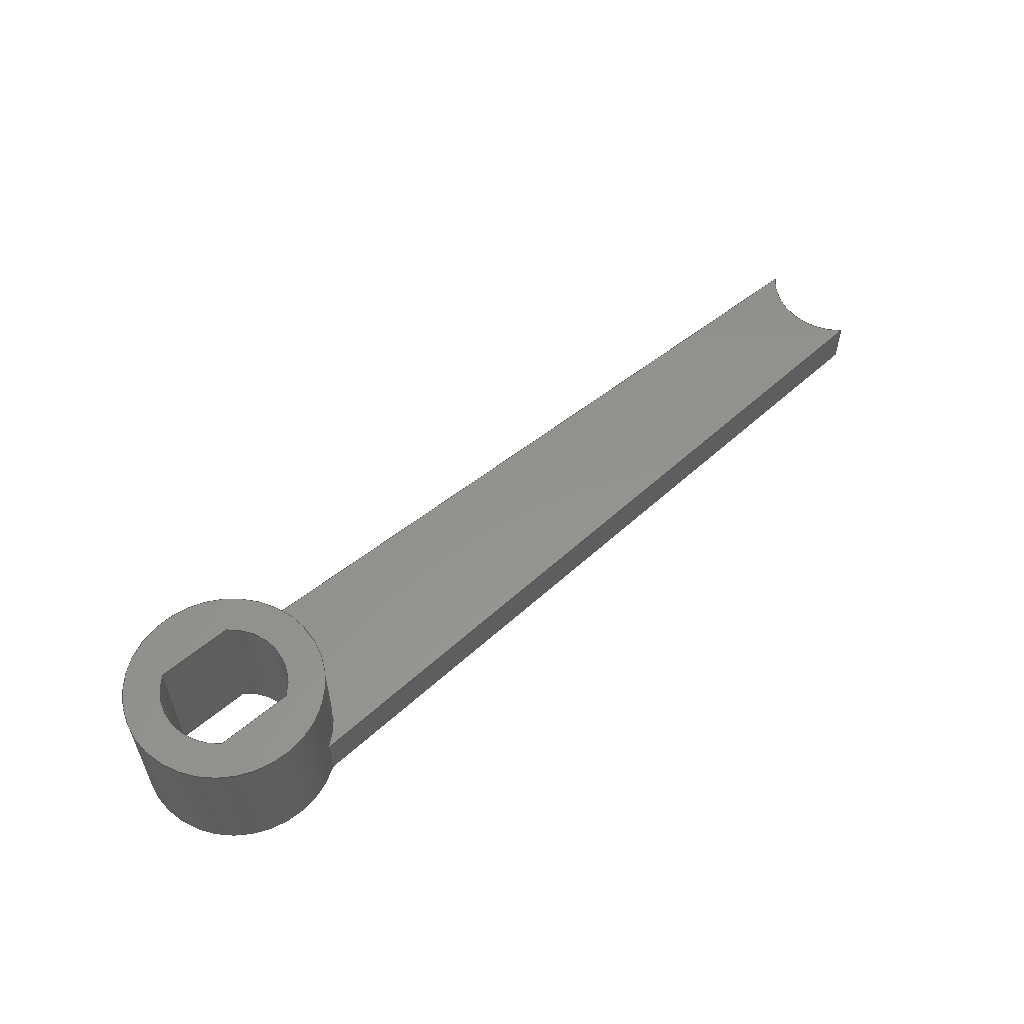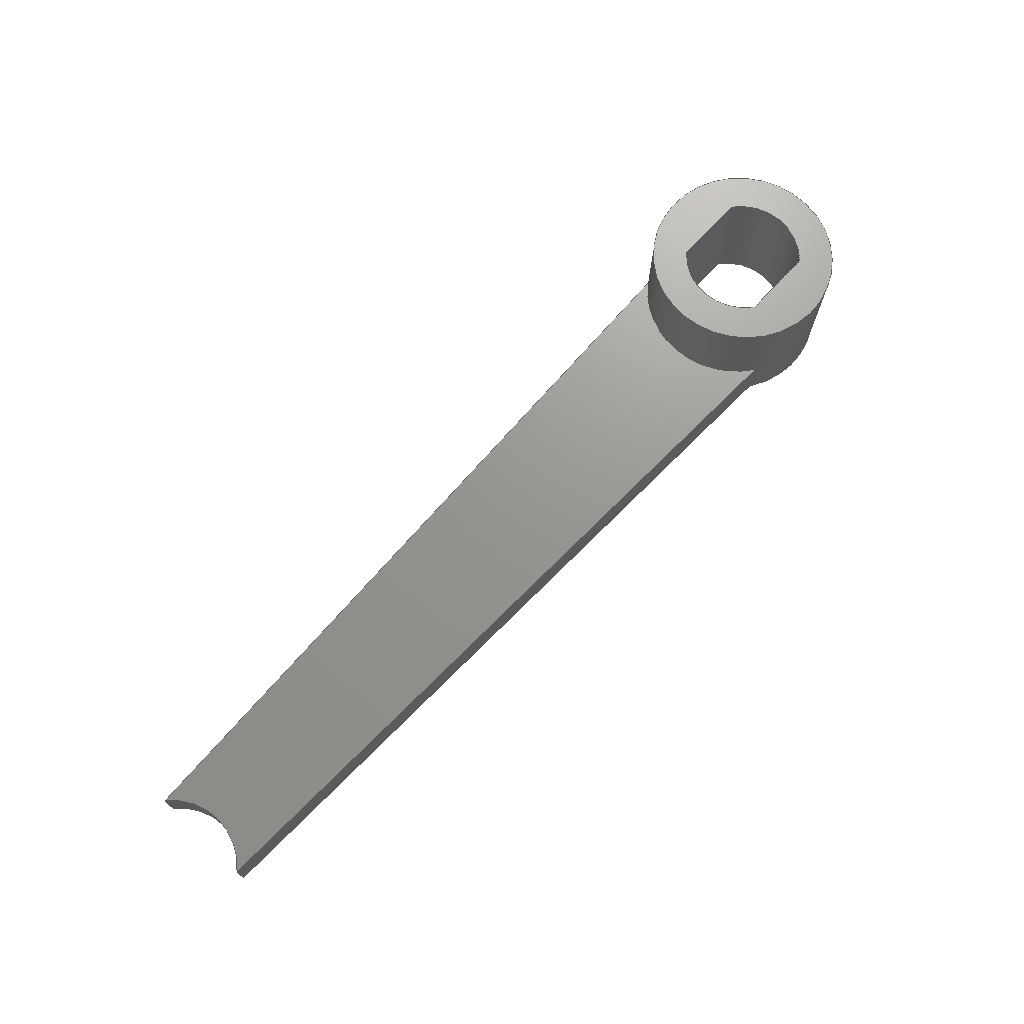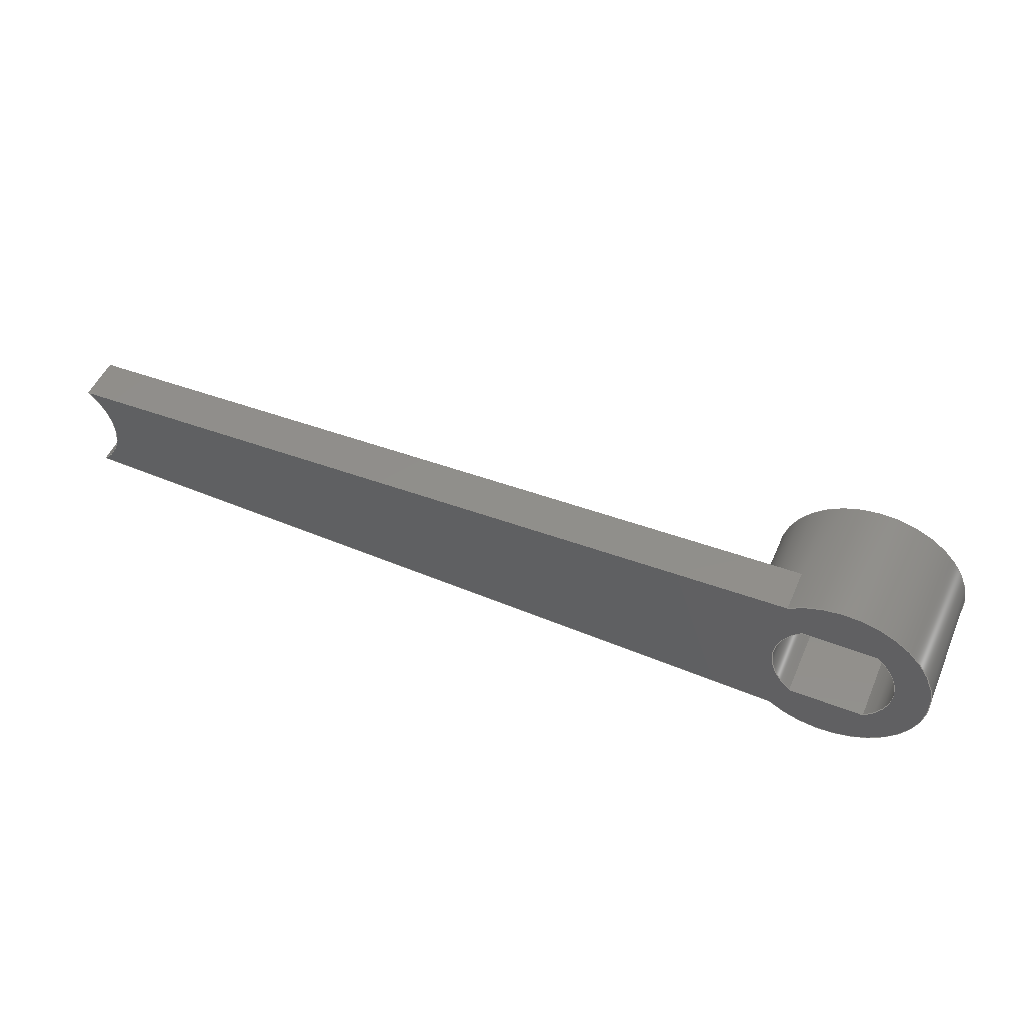
<metadata>
{"format":"step","ext":"step","renderer":"f3d","projection":"perspective","resolution":1024,"background":"white","views":[{"elev":56.3,"azim":138.5,"up":"+Y"},{"elev":70.5,"azim":-47.2,"up":"+Y"},{"elev":50.4,"azim":23.2,"up":"+Z"}]}
</metadata>
<code>
ISO-10303-21;
DATA;
#1=MECHANICAL_DESIGN_GEOMETRIC_PRESENTATION_REPRESENTATION('',(#4),#353);
#2=SHAPE_REPRESENTATION_RELATIONSHIP('SRR','None',#360,#3);
#3=ADVANCED_BREP_SHAPE_REPRESENTATION('',(#5),#352);
#4=STYLED_ITEM('',(#370),#5);
#5=MANIFOLD_SOLID_BREP('Body1',#197);
#6=FACE_BOUND('',#39,.T.);
#7=FACE_BOUND('',#45,.T.);
#8=CIRCLE('',#213,0.7);
#9=CIRCLE('',#214,0.7);
#10=CIRCLE('',#217,0.7);
#11=CIRCLE('',#218,0.7);
#12=CIRCLE('',#220,1.1);
#13=CIRCLE('',#221,1.1);
#14=CIRCLE('',#222,1.1);
#15=CIRCLE('',#223,1.1);
#16=CIRCLE('',#227,0.8);
#17=CIRCLE('',#228,0.8);
#18=CYLINDRICAL_SURFACE('',#212,0.7);
#19=CYLINDRICAL_SURFACE('',#216,0.7);
#20=CYLINDRICAL_SURFACE('',#219,1.1);
#21=CYLINDRICAL_SURFACE('',#226,0.8);
#22=FACE_OUTER_BOUND('',#33,.T.);
#23=FACE_OUTER_BOUND('',#34,.T.);
#24=FACE_OUTER_BOUND('',#35,.T.);
#25=FACE_OUTER_BOUND('',#36,.T.);
#26=FACE_OUTER_BOUND('',#37,.T.);
#27=FACE_OUTER_BOUND('',#38,.T.);
#28=FACE_OUTER_BOUND('',#40,.T.);
#29=FACE_OUTER_BOUND('',#41,.T.);
#30=FACE_OUTER_BOUND('',#42,.T.);
#31=FACE_OUTER_BOUND('',#43,.T.);
#32=FACE_OUTER_BOUND('',#44,.T.);
#33=EDGE_LOOP('',(#125,#126,#127,#128));
#34=EDGE_LOOP('',(#129,#130,#131,#132));
#35=EDGE_LOOP('',(#133,#134,#135,#136));
#36=EDGE_LOOP('',(#137,#138,#139,#140));
#37=EDGE_LOOP('',(#141,#142,#143,#144,#145,#146,#147,#148));
#38=EDGE_LOOP('',(#149));
#39=EDGE_LOOP('',(#150,#151,#152,#153));
#40=EDGE_LOOP('',(#154,#155,#156,#157));
#41=EDGE_LOOP('',(#158,#159,#160,#161));
#42=EDGE_LOOP('',(#162,#163,#164,#165));
#43=EDGE_LOOP('',(#166,#167,#168,#169,#170));
#44=EDGE_LOOP('',(#171,#172,#173,#174));
#45=EDGE_LOOP('',(#175,#176,#177,#178));
#46=LINE('',#297,#63);
#47=LINE('',#299,#64);
#48=LINE('',#301,#65);
#49=LINE('',#302,#66);
#50=LINE('',#308,#67);
#51=LINE('',#311,#68);
#52=LINE('',#313,#69);
#53=LINE('',#314,#70);
#54=LINE('',#322,#71);
#55=LINE('',#326,#72);
#56=LINE('',#330,#73);
#57=LINE('',#335,#74);
#58=LINE('',#337,#75);
#59=LINE('',#338,#76);
#60=LINE('',#344,#77);
#61=LINE('',#346,#78);
#62=LINE('',#347,#79);
#63=VECTOR('',#236,1);
#64=VECTOR('',#237,1);
#65=VECTOR('',#238,1);
#66=VECTOR('',#239,1);
#67=VECTOR('',#246,1);
#68=VECTOR('',#249,1);
#69=VECTOR('',#250,1);
#70=VECTOR('',#251,1);
#71=VECTOR('',#262,1.1);
#72=VECTOR('',#265,1);
#73=VECTOR('',#268,1);
#74=VECTOR('',#275,1);
#75=VECTOR('',#276,1);
#76=VECTOR('',#277,1);
#77=VECTOR('',#284,1);
#78=VECTOR('',#287,1);
#79=VECTOR('',#288,1);
#80=VERTEX_POINT('',#295);
#81=VERTEX_POINT('',#296);
#82=VERTEX_POINT('',#298);
#83=VERTEX_POINT('',#300);
#84=VERTEX_POINT('',#304);
#85=VERTEX_POINT('',#306);
#86=VERTEX_POINT('',#310);
#87=VERTEX_POINT('',#312);
#88=VERTEX_POINT('',#319);
#89=VERTEX_POINT('',#321);
#90=VERTEX_POINT('',#323);
#91=VERTEX_POINT('',#325);
#92=VERTEX_POINT('',#327);
#93=VERTEX_POINT('',#329);
#94=VERTEX_POINT('',#334);
#95=VERTEX_POINT('',#336);
#96=VERTEX_POINT('',#340);
#97=VERTEX_POINT('',#342);
#98=EDGE_CURVE('',#80,#81,#46,.T.);
#99=EDGE_CURVE('',#81,#82,#47,.T.);
#100=EDGE_CURVE('',#83,#82,#48,.T.);
#101=EDGE_CURVE('',#80,#83,#49,.T.);
#102=EDGE_CURVE('',#84,#80,#8,.T.);
#103=EDGE_CURVE('',#85,#83,#9,.T.);
#104=EDGE_CURVE('',#84,#85,#50,.T.);
#105=EDGE_CURVE('',#86,#84,#51,.T.);
#106=EDGE_CURVE('',#87,#85,#52,.T.);
#107=EDGE_CURVE('',#86,#87,#53,.T.);
#108=EDGE_CURVE('',#81,#86,#10,.T.);
#109=EDGE_CURVE('',#82,#87,#11,.T.);
#110=EDGE_CURVE('',#88,#88,#12,.T.);
#111=EDGE_CURVE('',#88,#89,#54,.T.);
#112=EDGE_CURVE('',#90,#89,#13,.T.);
#113=EDGE_CURVE('',#91,#90,#55,.T.);
#114=EDGE_CURVE('',#91,#92,#14,.T.);
#115=EDGE_CURVE('',#92,#93,#56,.T.);
#116=EDGE_CURVE('',#89,#93,#15,.T.);
#117=EDGE_CURVE('',#91,#94,#57,.T.);
#118=EDGE_CURVE('',#95,#90,#58,.T.);
#119=EDGE_CURVE('',#94,#95,#59,.T.);
#120=EDGE_CURVE('',#94,#96,#16,.T.);
#121=EDGE_CURVE('',#97,#95,#17,.T.);
#122=EDGE_CURVE('',#96,#97,#60,.T.);
#123=EDGE_CURVE('',#92,#96,#61,.T.);
#124=EDGE_CURVE('',#93,#97,#62,.T.);
#125=ORIENTED_EDGE('',*,*,#98,.T.);
#126=ORIENTED_EDGE('',*,*,#99,.T.);
#127=ORIENTED_EDGE('',*,*,#100,.F.);
#128=ORIENTED_EDGE('',*,*,#101,.F.);
#129=ORIENTED_EDGE('',*,*,#102,.T.);
#130=ORIENTED_EDGE('',*,*,#101,.T.);
#131=ORIENTED_EDGE('',*,*,#103,.F.);
#132=ORIENTED_EDGE('',*,*,#104,.F.);
#133=ORIENTED_EDGE('',*,*,#105,.T.);
#134=ORIENTED_EDGE('',*,*,#104,.T.);
#135=ORIENTED_EDGE('',*,*,#106,.F.);
#136=ORIENTED_EDGE('',*,*,#107,.F.);
#137=ORIENTED_EDGE('',*,*,#108,.T.);
#138=ORIENTED_EDGE('',*,*,#107,.T.);
#139=ORIENTED_EDGE('',*,*,#109,.F.);
#140=ORIENTED_EDGE('',*,*,#99,.F.);
#141=ORIENTED_EDGE('',*,*,#110,.F.);
#142=ORIENTED_EDGE('',*,*,#111,.T.);
#143=ORIENTED_EDGE('',*,*,#112,.F.);
#144=ORIENTED_EDGE('',*,*,#113,.F.);
#145=ORIENTED_EDGE('',*,*,#114,.T.);
#146=ORIENTED_EDGE('',*,*,#115,.T.);
#147=ORIENTED_EDGE('',*,*,#116,.F.);
#148=ORIENTED_EDGE('',*,*,#111,.F.);
#149=ORIENTED_EDGE('',*,*,#110,.T.);
#150=ORIENTED_EDGE('',*,*,#109,.T.);
#151=ORIENTED_EDGE('',*,*,#106,.T.);
#152=ORIENTED_EDGE('',*,*,#103,.T.);
#153=ORIENTED_EDGE('',*,*,#100,.T.);
#154=ORIENTED_EDGE('',*,*,#117,.F.);
#155=ORIENTED_EDGE('',*,*,#113,.T.);
#156=ORIENTED_EDGE('',*,*,#118,.F.);
#157=ORIENTED_EDGE('',*,*,#119,.F.);
#158=ORIENTED_EDGE('',*,*,#120,.F.);
#159=ORIENTED_EDGE('',*,*,#119,.T.);
#160=ORIENTED_EDGE('',*,*,#121,.F.);
#161=ORIENTED_EDGE('',*,*,#122,.F.);
#162=ORIENTED_EDGE('',*,*,#123,.T.);
#163=ORIENTED_EDGE('',*,*,#122,.T.);
#164=ORIENTED_EDGE('',*,*,#124,.F.);
#165=ORIENTED_EDGE('',*,*,#115,.F.);
#166=ORIENTED_EDGE('',*,*,#124,.T.);
#167=ORIENTED_EDGE('',*,*,#121,.T.);
#168=ORIENTED_EDGE('',*,*,#118,.T.);
#169=ORIENTED_EDGE('',*,*,#112,.T.);
#170=ORIENTED_EDGE('',*,*,#116,.T.);
#171=ORIENTED_EDGE('',*,*,#123,.F.);
#172=ORIENTED_EDGE('',*,*,#114,.F.);
#173=ORIENTED_EDGE('',*,*,#117,.T.);
#174=ORIENTED_EDGE('',*,*,#120,.T.);
#175=ORIENTED_EDGE('',*,*,#108,.F.);
#176=ORIENTED_EDGE('',*,*,#98,.F.);
#177=ORIENTED_EDGE('',*,*,#102,.F.);
#178=ORIENTED_EDGE('',*,*,#105,.F.);
#179=PLANE('',#211);
#180=PLANE('',#215);
#181=PLANE('',#224);
#182=PLANE('',#225);
#183=PLANE('',#229);
#184=PLANE('',#230);
#185=PLANE('',#231);
#186=ADVANCED_FACE('',(#22),#179,.T.);
#187=ADVANCED_FACE('',(#23),#18,.F.);
#188=ADVANCED_FACE('',(#24),#180,.T.);
#189=ADVANCED_FACE('',(#25),#19,.F.);
#190=ADVANCED_FACE('',(#26),#20,.T.);
#191=ADVANCED_FACE('',(#27,#6),#181,.T.);
#192=ADVANCED_FACE('',(#28),#182,.T.);
#193=ADVANCED_FACE('',(#29),#21,.F.);
#194=ADVANCED_FACE('',(#30),#183,.T.);
#195=ADVANCED_FACE('',(#31),#184,.T.);
#196=ADVANCED_FACE('',(#32,#7),#185,.F.);
#197=CLOSED_SHELL('',(#186,#187,#188,#189,#190,#191,#192,#193,#194,#195,
#196));
#198=DERIVED_UNIT_ELEMENT(#200,1);
#199=DERIVED_UNIT_ELEMENT(#355,3);
#200=(
MASS_UNIT()
NAMED_UNIT(*)
SI_UNIT(.KILO.,.GRAM.)
);
#201=DERIVED_UNIT((#198,#199));
#202=MEASURE_REPRESENTATION_ITEM('density measure',
POSITIVE_RATIO_MEASURE(7850),#201);
#203=PROPERTY_DEFINITION_REPRESENTATION(#208,#205);
#204=PROPERTY_DEFINITION_REPRESENTATION(#209,#206);
#205=REPRESENTATION('material name',(#207),#352);
#206=REPRESENTATION('density',(#202),#352);
#207=DESCRIPTIVE_REPRESENTATION_ITEM('Steel','Steel');
#208=PROPERTY_DEFINITION('material property','material name',#362);
#209=PROPERTY_DEFINITION('material property','density of part',#362);
#210=AXIS2_PLACEMENT_3D('placement',#293,#232,#233);
#211=AXIS2_PLACEMENT_3D('',#294,#234,#235);
#212=AXIS2_PLACEMENT_3D('',#303,#240,#241);
#213=AXIS2_PLACEMENT_3D('',#305,#242,#243);
#214=AXIS2_PLACEMENT_3D('',#307,#244,#245);
#215=AXIS2_PLACEMENT_3D('',#309,#247,#248);
#216=AXIS2_PLACEMENT_3D('',#315,#252,#253);
#217=AXIS2_PLACEMENT_3D('',#316,#254,#255);
#218=AXIS2_PLACEMENT_3D('',#317,#256,#257);
#219=AXIS2_PLACEMENT_3D('',#318,#258,#259);
#220=AXIS2_PLACEMENT_3D('',#320,#260,#261);
#221=AXIS2_PLACEMENT_3D('',#324,#263,#264);
#222=AXIS2_PLACEMENT_3D('',#328,#266,#267);
#223=AXIS2_PLACEMENT_3D('',#331,#269,#270);
#224=AXIS2_PLACEMENT_3D('',#332,#271,#272);
#225=AXIS2_PLACEMENT_3D('',#333,#273,#274);
#226=AXIS2_PLACEMENT_3D('',#339,#278,#279);
#227=AXIS2_PLACEMENT_3D('',#341,#280,#281);
#228=AXIS2_PLACEMENT_3D('',#343,#282,#283);
#229=AXIS2_PLACEMENT_3D('',#345,#285,#286);
#230=AXIS2_PLACEMENT_3D('',#348,#289,#290);
#231=AXIS2_PLACEMENT_3D('',#349,#291,#292);
#232=DIRECTION('axis',(0,0,1));
#233=DIRECTION('refdir',(1,0,0));
#234=DIRECTION('center_axis',(0,0,1));
#235=DIRECTION('ref_axis',(1,0,0));
#236=DIRECTION('',(1,0,0));
#237=DIRECTION('',(0,1,0));
#238=DIRECTION('',(1,0,0));
#239=DIRECTION('',(0,1,0));
#240=DIRECTION('center_axis',(0,1,0));
#241=DIRECTION('ref_axis',(-0.6186,0,-0.7857));
#242=DIRECTION('center_axis',(0,-1,0));
#243=DIRECTION('ref_axis',(-0.6186,0,-0.7857));
#244=DIRECTION('center_axis',(0,-1,0));
#245=DIRECTION('ref_axis',(-0.6186,0,-0.7857));
#246=DIRECTION('',(0,1,0));
#247=DIRECTION('center_axis',(0,0,-1));
#248=DIRECTION('ref_axis',(-1,0,0));
#249=DIRECTION('',(-1,0,0));
#250=DIRECTION('',(-1,0,0));
#251=DIRECTION('',(0,1,0));
#252=DIRECTION('center_axis',(0,1,0));
#253=DIRECTION('ref_axis',(0.6186,0,0.7857));
#254=DIRECTION('center_axis',(0,-1,0));
#255=DIRECTION('ref_axis',(0.6186,0,0.7857));
#256=DIRECTION('center_axis',(0,-1,0));
#257=DIRECTION('ref_axis',(0.6186,0,0.7857));
#258=DIRECTION('center_axis',(0,1,0));
#259=DIRECTION('ref_axis',(1,0,0));
#260=DIRECTION('center_axis',(0,1,0));
#261=DIRECTION('ref_axis',(1,0,0));
#262=DIRECTION('',(0,-1,0));
#263=DIRECTION('center_axis',(0,-1,0));
#264=DIRECTION('ref_axis',(1,0,0));
#265=DIRECTION('',(0,1,0));
#266=DIRECTION('center_axis',(0,1,0));
#267=DIRECTION('ref_axis',(1,0,0));
#268=DIRECTION('',(0,1,0));
#269=DIRECTION('center_axis',(0,-1,0));
#270=DIRECTION('ref_axis',(1,0,0));
#271=DIRECTION('center_axis',(0,1,0));
#272=DIRECTION('ref_axis',(1,0,0));
#273=DIRECTION('center_axis',(-0.03392,0,0.9994));
#274=DIRECTION('ref_axis',(0.9994,0,0.03392));
#275=DIRECTION('',(-0.9994,0,-0.03392));
#276=DIRECTION('',(0.9994,0,0.03392));
#277=DIRECTION('',(0,1,0));
#278=DIRECTION('center_axis',(0,1,0));
#279=DIRECTION('ref_axis',(1,0,0));
#280=DIRECTION('center_axis',(0,1,0));
#281=DIRECTION('ref_axis',(1,0,0));
#282=DIRECTION('center_axis',(0,-1,0));
#283=DIRECTION('ref_axis',(1,0,0));
#284=DIRECTION('',(0,1,0));
#285=DIRECTION('center_axis',(-0.03392,0,-0.9994));
#286=DIRECTION('ref_axis',(-0.9994,0,0.03392));
#287=DIRECTION('',(-0.9994,0,0.03392));
#288=DIRECTION('',(-0.9994,0,0.03392));
#289=DIRECTION('center_axis',(0,1,0));
#290=DIRECTION('ref_axis',(1,0,0));
#291=DIRECTION('center_axis',(0,1,0));
#292=DIRECTION('ref_axis',(1,0,0));
#293=CARTESIAN_POINT('',(0,0,0));
#294=CARTESIAN_POINT('Origin',(9.567,0,-0.55));
#295=CARTESIAN_POINT('',(9.567,0,-0.55));
#296=CARTESIAN_POINT('',(10.43,0,-0.55));
#297=CARTESIAN_POINT('',(10.43,0,-0.55));
#298=CARTESIAN_POINT('',(10.43,1.5,-0.55));
#299=CARTESIAN_POINT('',(10.43,0,-0.55));
#300=CARTESIAN_POINT('',(9.567,1.5,-0.55));
#301=CARTESIAN_POINT('',(10.43,1.5,-0.55));
#302=CARTESIAN_POINT('',(9.567,0,-0.55));
#303=CARTESIAN_POINT('Origin',(10,0,0));
#304=CARTESIAN_POINT('',(9.567,0,0.55));
#305=CARTESIAN_POINT('Origin',(10,0,0));
#306=CARTESIAN_POINT('',(9.567,1.5,0.55));
#307=CARTESIAN_POINT('Origin',(10,1.5,0));
#308=CARTESIAN_POINT('',(9.567,0,0.55));
#309=CARTESIAN_POINT('Origin',(10.43,0,0.55));
#310=CARTESIAN_POINT('',(10.43,0,0.55));
#311=CARTESIAN_POINT('',(9.567,0,0.55));
#312=CARTESIAN_POINT('',(10.43,1.5,0.55));
#313=CARTESIAN_POINT('',(9.567,1.5,0.55));
#314=CARTESIAN_POINT('',(10.43,0,0.55));
#315=CARTESIAN_POINT('Origin',(10,0,0));
#316=CARTESIAN_POINT('Origin',(10,0,0));
#317=CARTESIAN_POINT('Origin',(10,1.5,0));
#318=CARTESIAN_POINT('Origin',(10,0,0));
#319=CARTESIAN_POINT('',(8.9,1.5,1.11e-16));
#320=CARTESIAN_POINT('Origin',(10,1.5,0));
#321=CARTESIAN_POINT('',(8.9,0.5,1.347e-16));
#322=CARTESIAN_POINT('',(8.9,0,1.347e-16));
#323=CARTESIAN_POINT('',(9.368,0.5,0.9));
#324=CARTESIAN_POINT('Origin',(10,0.5,0));
#325=CARTESIAN_POINT('',(9.368,0,0.9));
#326=CARTESIAN_POINT('',(9.368,0,0.9));
#327=CARTESIAN_POINT('',(9.368,0,-0.9));
#328=CARTESIAN_POINT('Origin',(10,0,0));
#329=CARTESIAN_POINT('',(9.368,0.5,-0.9));
#330=CARTESIAN_POINT('',(9.368,0,-0.9));
#331=CARTESIAN_POINT('Origin',(10,0.5,0));
#332=CARTESIAN_POINT('Origin',(10,1.5,0));
#333=CARTESIAN_POINT('Origin',(0.5292,0,0.6));
#334=CARTESIAN_POINT('',(0.5292,0,0.6));
#335=CARTESIAN_POINT('',(9.368,0,0.9));
#336=CARTESIAN_POINT('',(0.5292,0.5,0.6));
#337=CARTESIAN_POINT('',(9.368,0.5,0.9));
#338=CARTESIAN_POINT('',(0.5292,0,0.6));
#339=CARTESIAN_POINT('Origin',(0,0,0));
#340=CARTESIAN_POINT('',(0.5292,0,-0.6));
#341=CARTESIAN_POINT('Origin',(0,0,0));
#342=CARTESIAN_POINT('',(0.5292,0.5,-0.6));
#343=CARTESIAN_POINT('Origin',(0,0.5,0));
#344=CARTESIAN_POINT('',(0.5292,0,-0.6));
#345=CARTESIAN_POINT('Origin',(9.368,0,-0.9));
#346=CARTESIAN_POINT('',(9.368,0,-0.9));
#347=CARTESIAN_POINT('',(9.368,0.5,-0.9));
#348=CARTESIAN_POINT('Origin',(4.948,0.5,0));
#349=CARTESIAN_POINT('Origin',(4.948,0,0));
#350=UNCERTAINTY_MEASURE_WITH_UNIT(LENGTH_MEASURE(0.001),#354,
'DISTANCE_ACCURACY_VALUE',
'Maximum model space distance between geometric entities at asserted c
onnectivities');
#351=UNCERTAINTY_MEASURE_WITH_UNIT(LENGTH_MEASURE(0.001),#354,
'DISTANCE_ACCURACY_VALUE',
'Maximum model space distance between geometric entities at asserted c
onnectivities');
#352=(
GEOMETRIC_REPRESENTATION_CONTEXT(3)
GLOBAL_UNCERTAINTY_ASSIGNED_CONTEXT((#350))
GLOBAL_UNIT_ASSIGNED_CONTEXT((#354,#356,#357))
REPRESENTATION_CONTEXT('','3D')
);
#353=(
GEOMETRIC_REPRESENTATION_CONTEXT(3)
GLOBAL_UNCERTAINTY_ASSIGNED_CONTEXT((#351))
GLOBAL_UNIT_ASSIGNED_CONTEXT((#354,#356,#357))
REPRESENTATION_CONTEXT('','3D')
);
#354=(
LENGTH_UNIT()
NAMED_UNIT(*)
SI_UNIT(.CENTI.,.METRE.)
);
#355=(
LENGTH_UNIT()
NAMED_UNIT(*)
SI_UNIT($,.METRE.)
);
#356=(
NAMED_UNIT(*)
PLANE_ANGLE_UNIT()
SI_UNIT($,.RADIAN.)
);
#357=(
NAMED_UNIT(*)
SI_UNIT($,.STERADIAN.)
SOLID_ANGLE_UNIT()
);
#358=SHAPE_DEFINITION_REPRESENTATION(#359,#360);
#359=PRODUCT_DEFINITION_SHAPE('',$,#362);
#360=SHAPE_REPRESENTATION('',(#210),#352);
#361=PRODUCT_DEFINITION_CONTEXT('part definition',#366,'design');
#362=PRODUCT_DEFINITION('Manivela','Manivela',#363,#361);
#363=PRODUCT_DEFINITION_FORMATION('',$,#368);
#364=PRODUCT_RELATED_PRODUCT_CATEGORY('Manivela','Manivela',(#368));
#365=APPLICATION_PROTOCOL_DEFINITION('international standard',
'automotive_design',2009,#366);
#366=APPLICATION_CONTEXT(
'Core Data for Automotive Mechanical Design Process');
#367=PRODUCT_CONTEXT('part definition',#366,'mechanical');
#368=PRODUCT('Manivela','Manivela',$,(#367));
#369=PRESENTATION_STYLE_ASSIGNMENT((#371));
#370=PRESENTATION_STYLE_ASSIGNMENT((#372));
#371=SURFACE_STYLE_USAGE(.BOTH.,#373);
#372=SURFACE_STYLE_USAGE(.BOTH.,#374);
#373=SURFACE_SIDE_STYLE('',(#375));
#374=SURFACE_SIDE_STYLE('',(#376));
#375=SURFACE_STYLE_FILL_AREA(#377);
#376=SURFACE_STYLE_FILL_AREA(#378);
#377=FILL_AREA_STYLE('Steel - Satin',(#379));
#378=FILL_AREA_STYLE('Paint - Enamel Glossy (Black)',(#380));
#379=FILL_AREA_STYLE_COLOUR('Steel - Satin',#381);
#380=FILL_AREA_STYLE_COLOUR('Paint - Enamel Glossy (Black)',#382);
#381=COLOUR_RGB('Steel - Satin',0.6275,0.6275,0.6275);
#382=COLOUR_RGB('Paint - Enamel Glossy (Black)',0.09804,0.09804,
0.09804);
ENDSEC;
END-ISO-10303-21;

</code>
